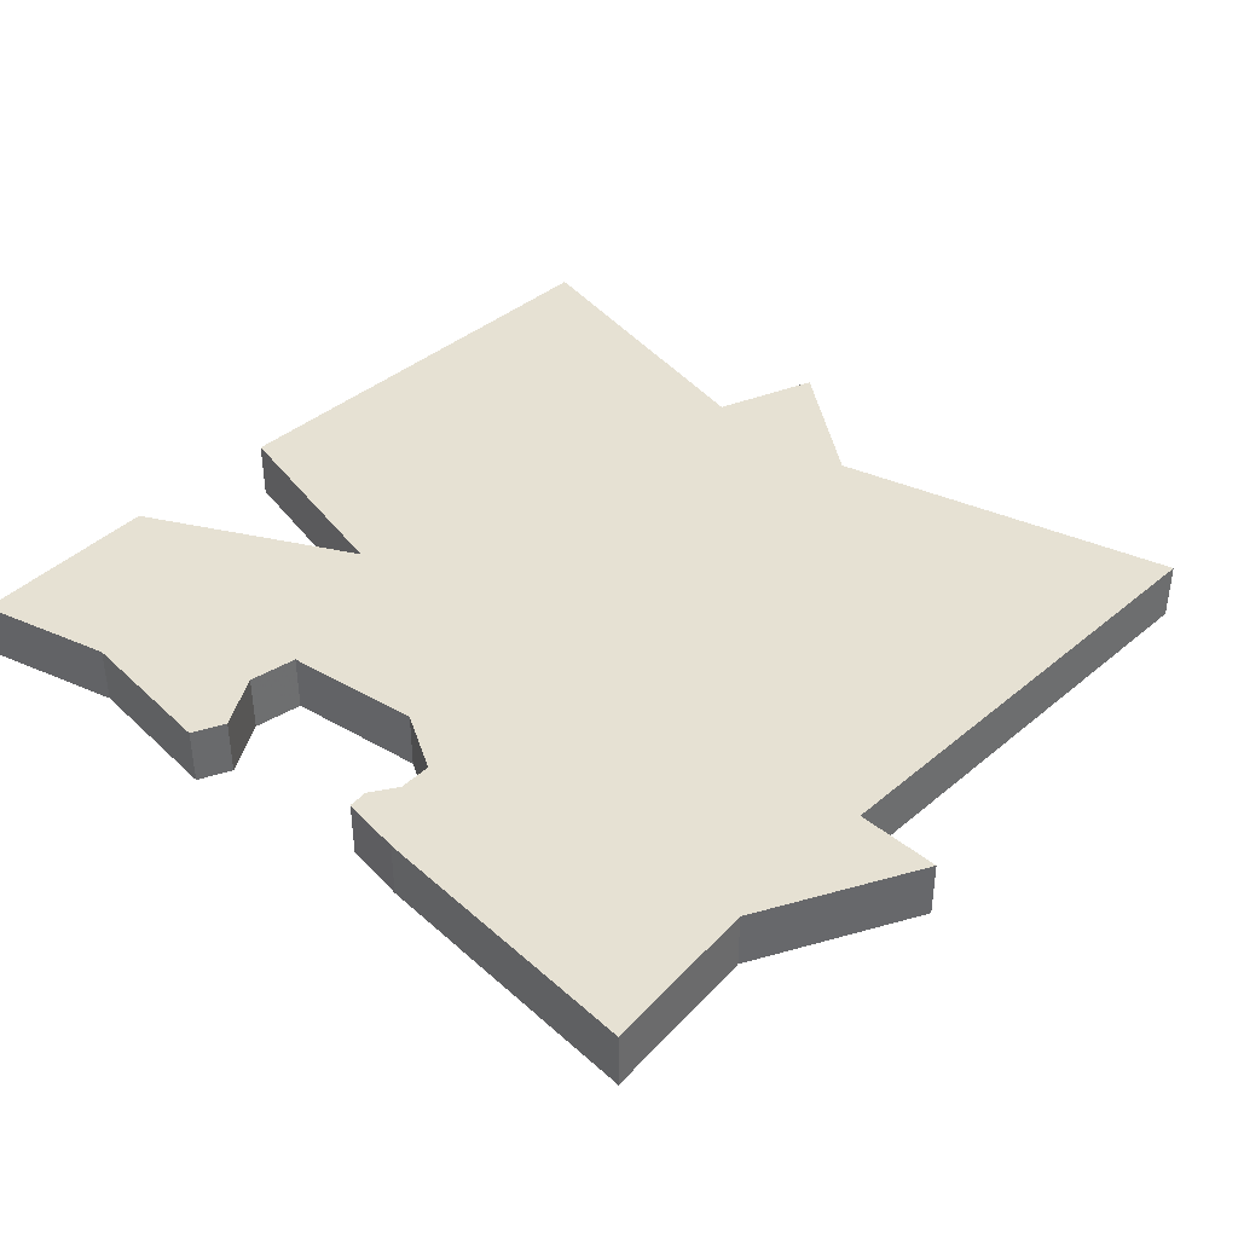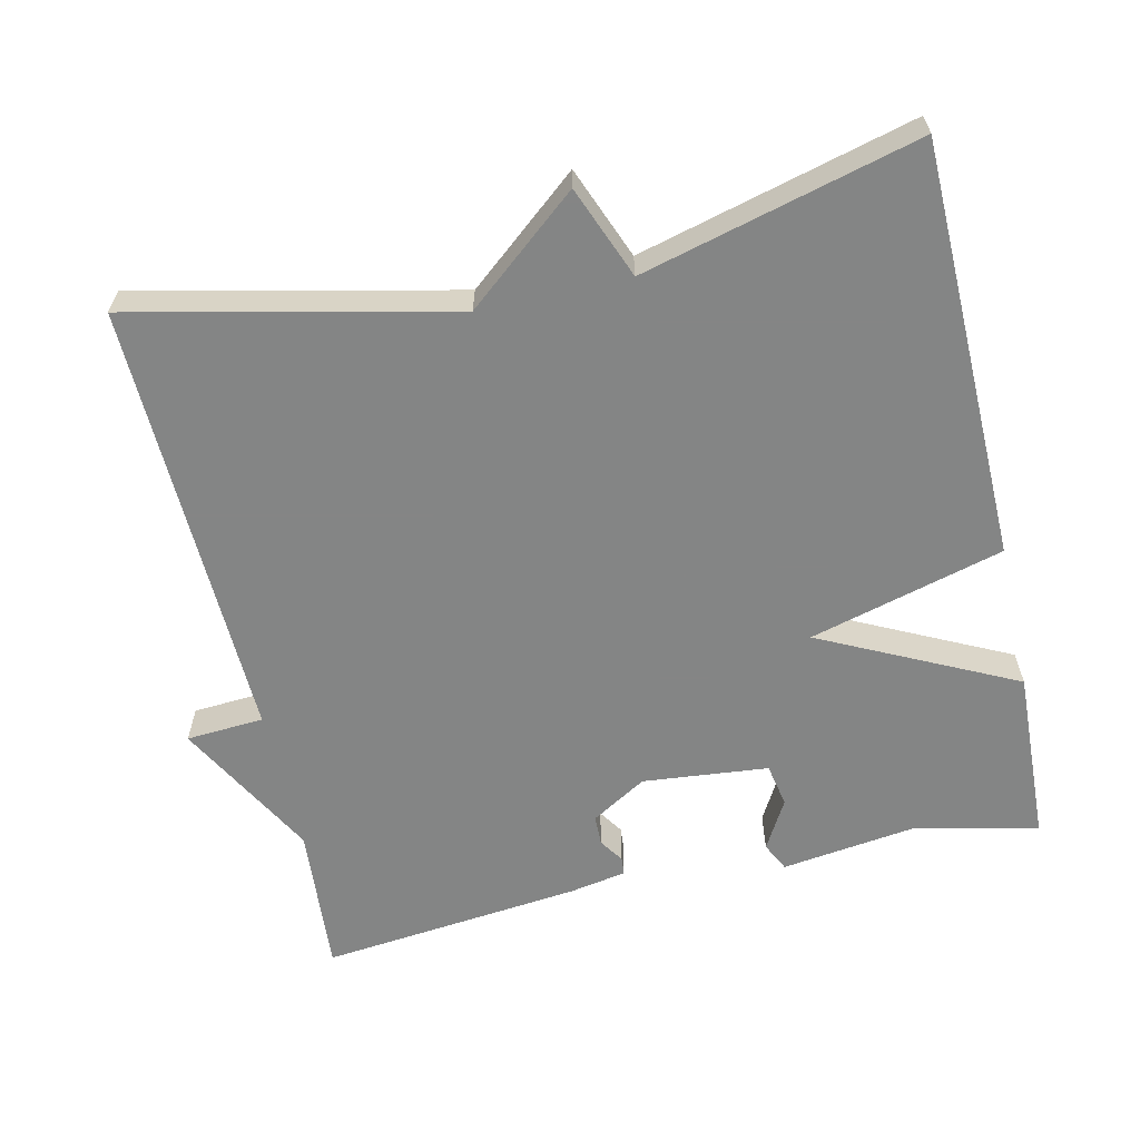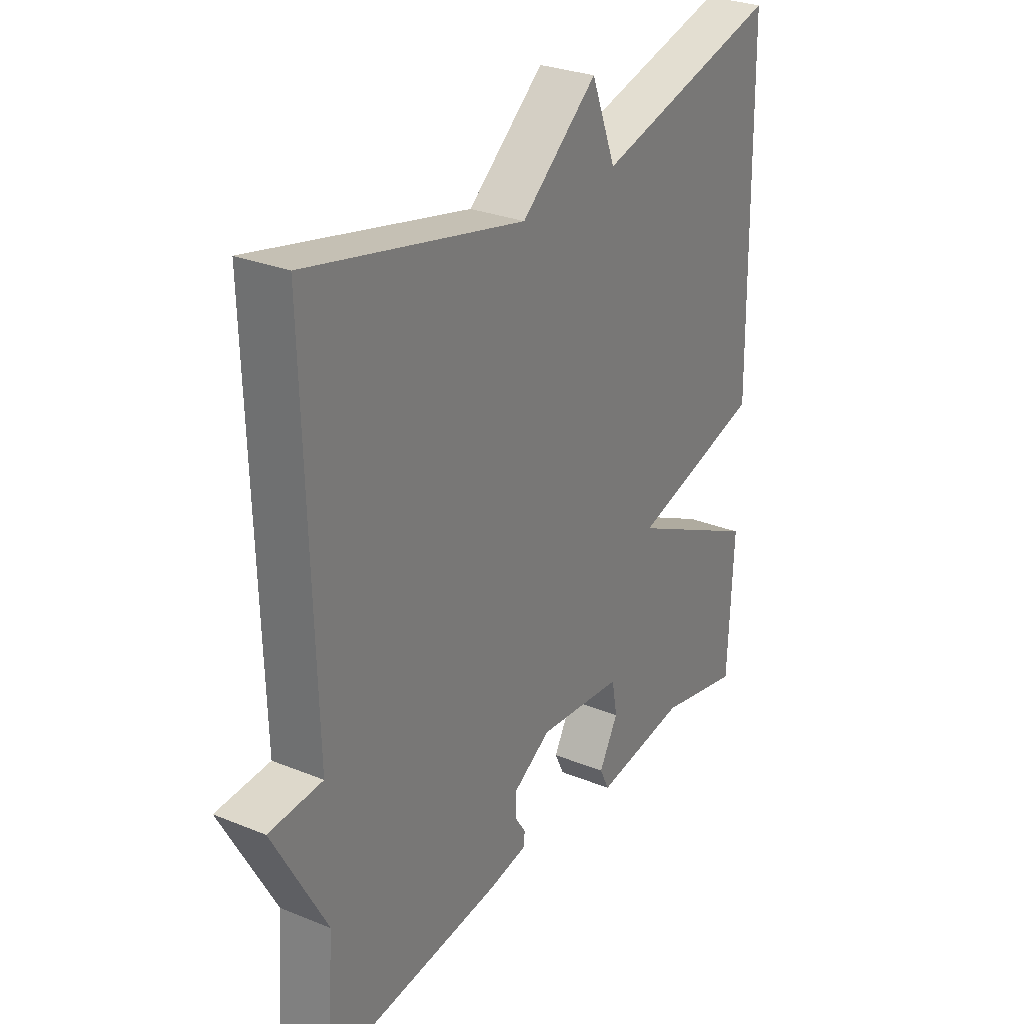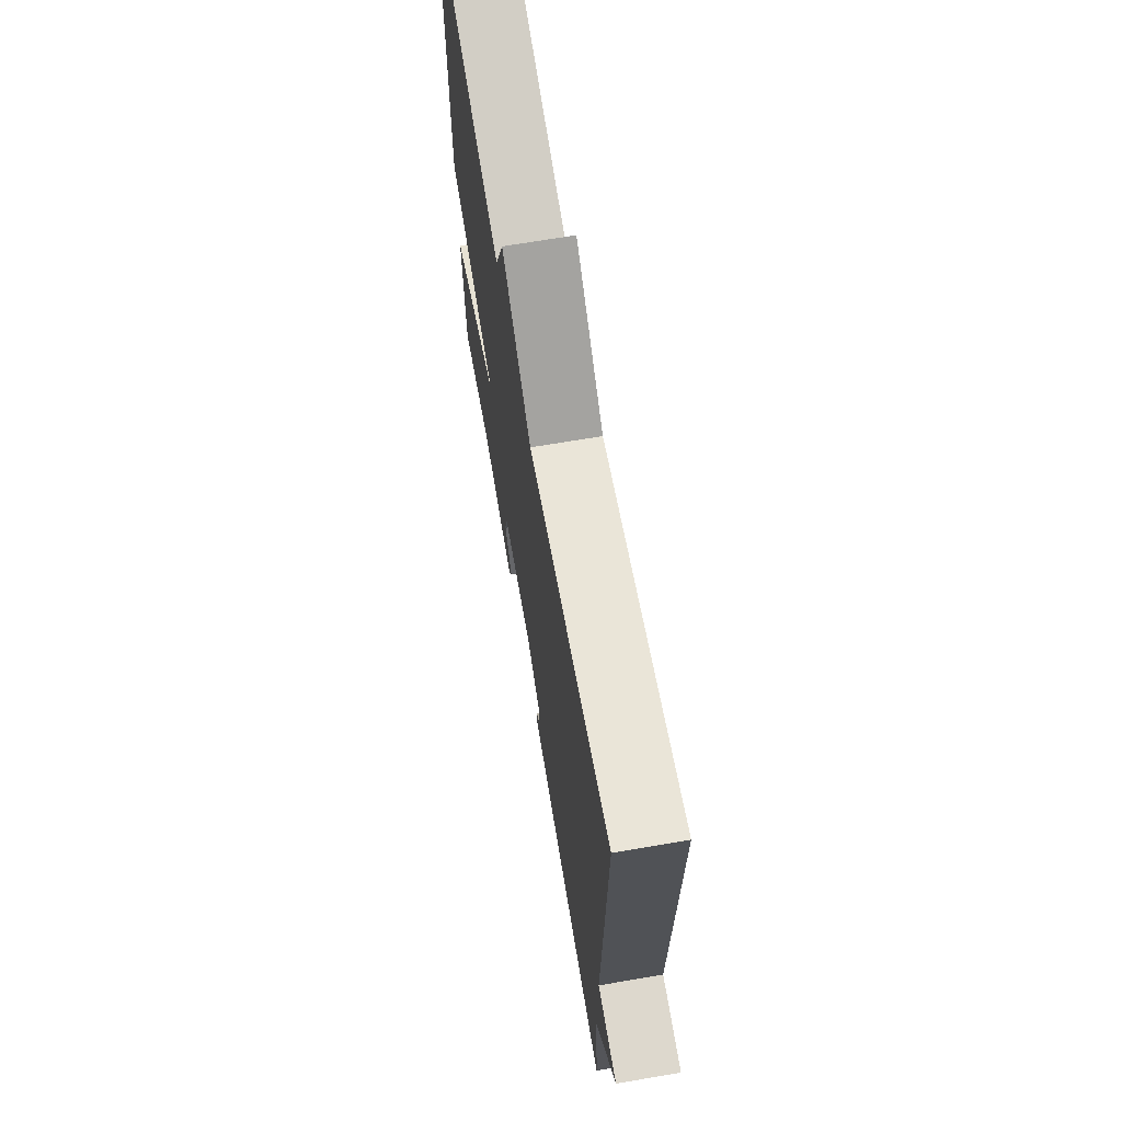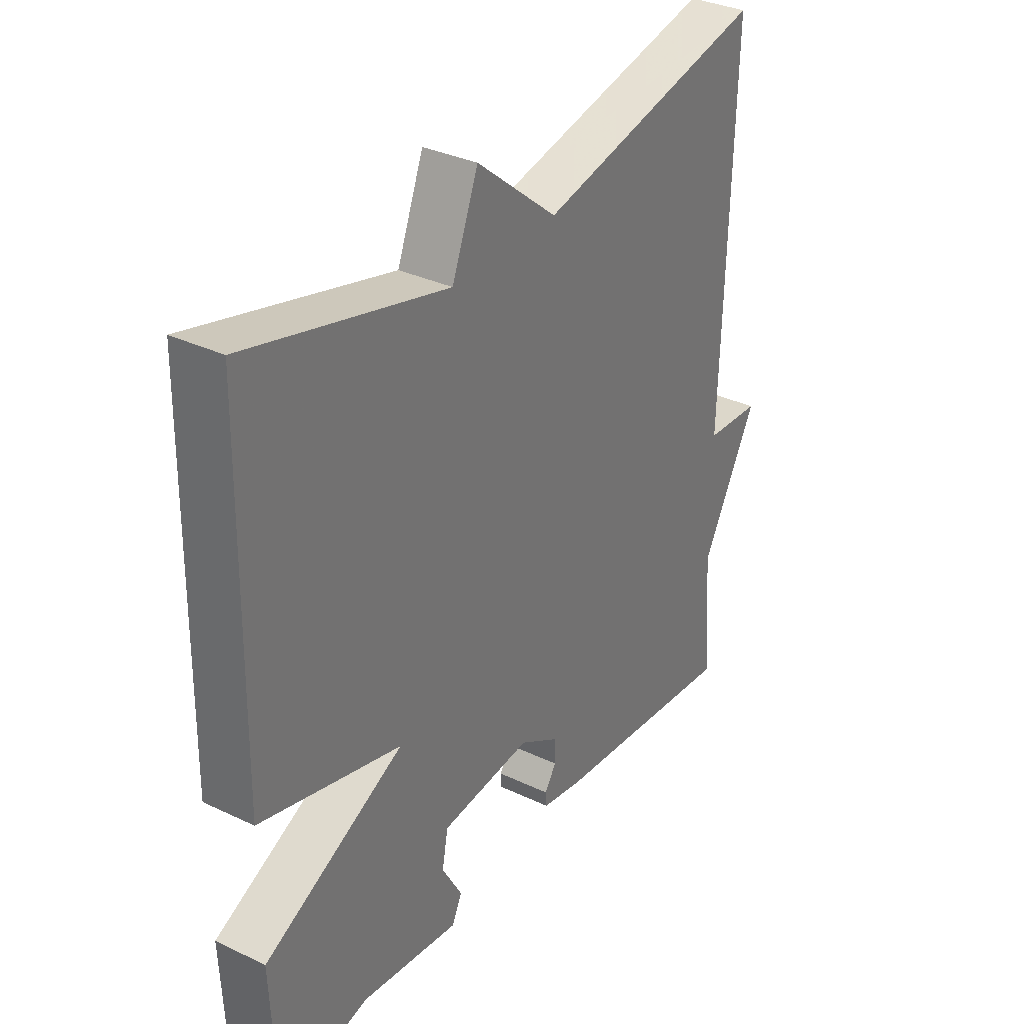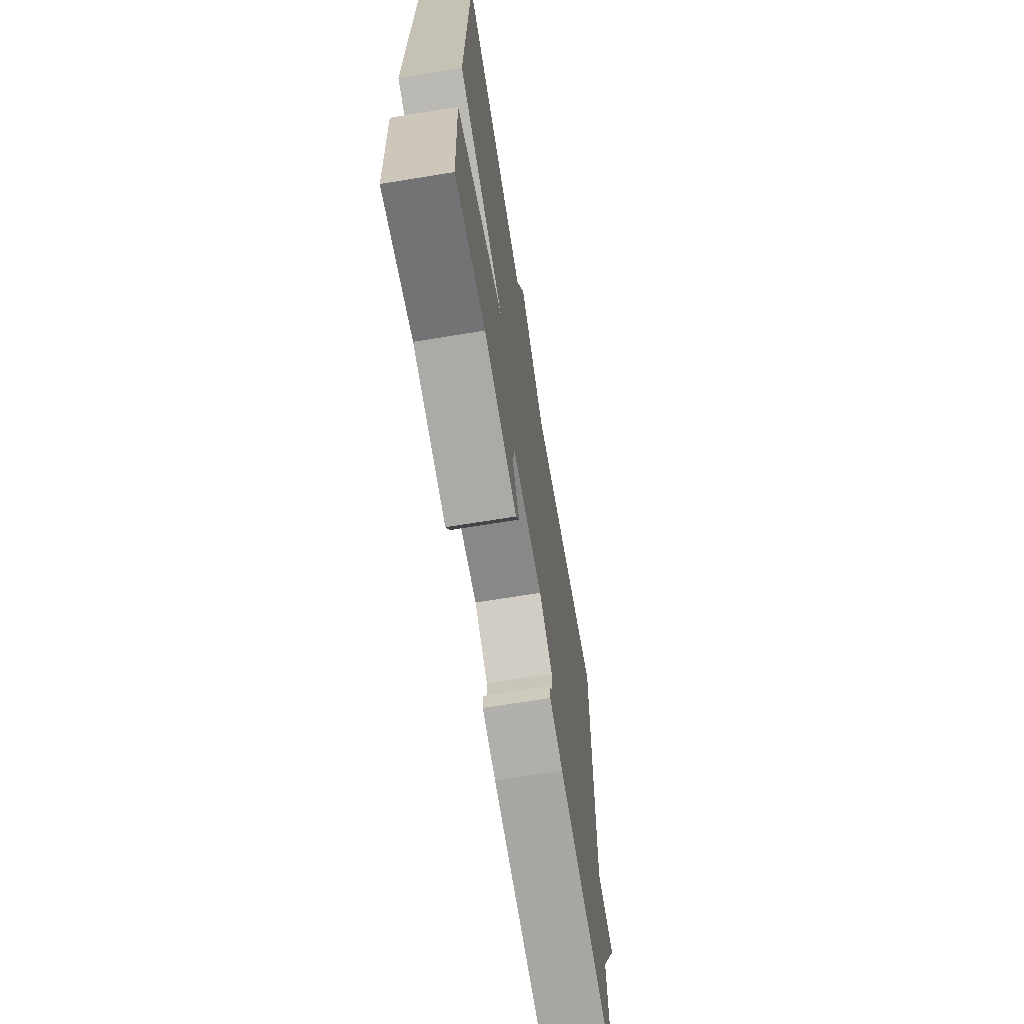
<metadata>
{"format":"obj","ext":"obj","renderer":"f3d","projection":"perspective","resolution":1024,"background":"white","views":[{"elev":38.6,"azim":-138.1,"up":"+Y"},{"elev":-61.6,"azim":12.8,"up":"+Y"},{"elev":28.6,"azim":-58.6,"up":"+Z"},{"elev":68.6,"azim":-99.7,"up":"+Z"},{"elev":33.5,"azim":123.0,"up":"+Z"},{"elev":-68.5,"azim":99.3,"up":"+Z"}]}
</metadata>
<code>
v 0.5 0.07 0.5
v 0.51 0.07 -0.063
v 0.248 0.07 -0.134
v 0.51 0.07 -0.263
v 0.5 0.07 -0.5
v 0.334 0.07 -0.462
v 0.15 0.07 -0.487
v 0.131 0.07 -0.448
v 0.169 0.07 -0.381
v 0.158 0.07 -0.322
v -0.012 0.07 -0.305
v -0.087 0.07 -0.35
v -0.088 0.07 -0.391
v -0.066 0.07 -0.424
v -0.068 0.07 -0.448
v -0.145 0.07 -0.462
v -0.5 0.07 -0.5
v -0.484 0.07 -0.297
v -0.589 0.07 -0.104
v -0.484 0.07 -0.097
v -0.5 0.07 0.5
v -0.071 0.07 0.404
v 0.08 0.07 0.528
v 0.129 0.07 0.404
v 0.5 0 0.5
v 0.51 0 -0.063
v 0.248 0 -0.134
v 0.51 0 -0.263
v 0.5 0 -0.5
v 0.334 0 -0.462
v 0.15 0 -0.487
v 0.131 0 -0.448
v 0.169 0 -0.381
v 0.158 0 -0.322
v -0.012 0 -0.305
v -0.087 0 -0.35
v -0.088 0 -0.391
v -0.066 0 -0.424
v -0.068 0 -0.448
v -0.145 0 -0.462
v -0.5 0 -0.5
v -0.484 0 -0.297
v -0.589 0 -0.104
v -0.484 0 -0.097
v -0.5 0 0.5
v -0.071 0 0.404
v 0.08 0 0.528
v 0.129 0 0.404
f 22 23 24
f 20 21 22
f 20 22 24
f 18 19 20
f 1 2 3
f 24 1 3
f 20 24 3
f 18 20 3
f 16 17 18
f 15 16 18
f 14 15 18
f 13 14 18
f 12 13 18
f 11 12 18 3
f 6 7 8 9
f 6 9 10
f 5 6 10
f 4 5 10
f 3 4 10 11
f 48 47 46
f 46 45 44
f 48 46 44
f 44 43 42
f 27 26 25
f 27 25 48
f 27 48 44
f 27 44 42
f 42 41 40
f 42 40 39
f 42 39 38
f 42 38 37
f 42 37 36
f 27 42 36 35
f 33 32 31 30
f 34 33 30
f 34 30 29
f 34 29 28
f 35 34 28 27
f 1 25 26 2
f 2 26 27 3
f 3 27 28 4
f 4 28 29 5
f 5 29 30 6
f 6 30 31 7
f 7 31 32 8
f 8 32 33 9
f 9 33 34 10
f 10 34 35 11
f 11 35 36 12
f 12 36 37 13
f 13 37 38 14
f 14 38 39 15
f 15 39 40 16
f 16 40 41 17
f 17 41 42 18
f 18 42 43 19
f 19 43 44 20
f 20 44 45 21
f 21 45 46 22
f 22 46 47 23
f 23 47 48 24
f 24 48 25 1

</code>
